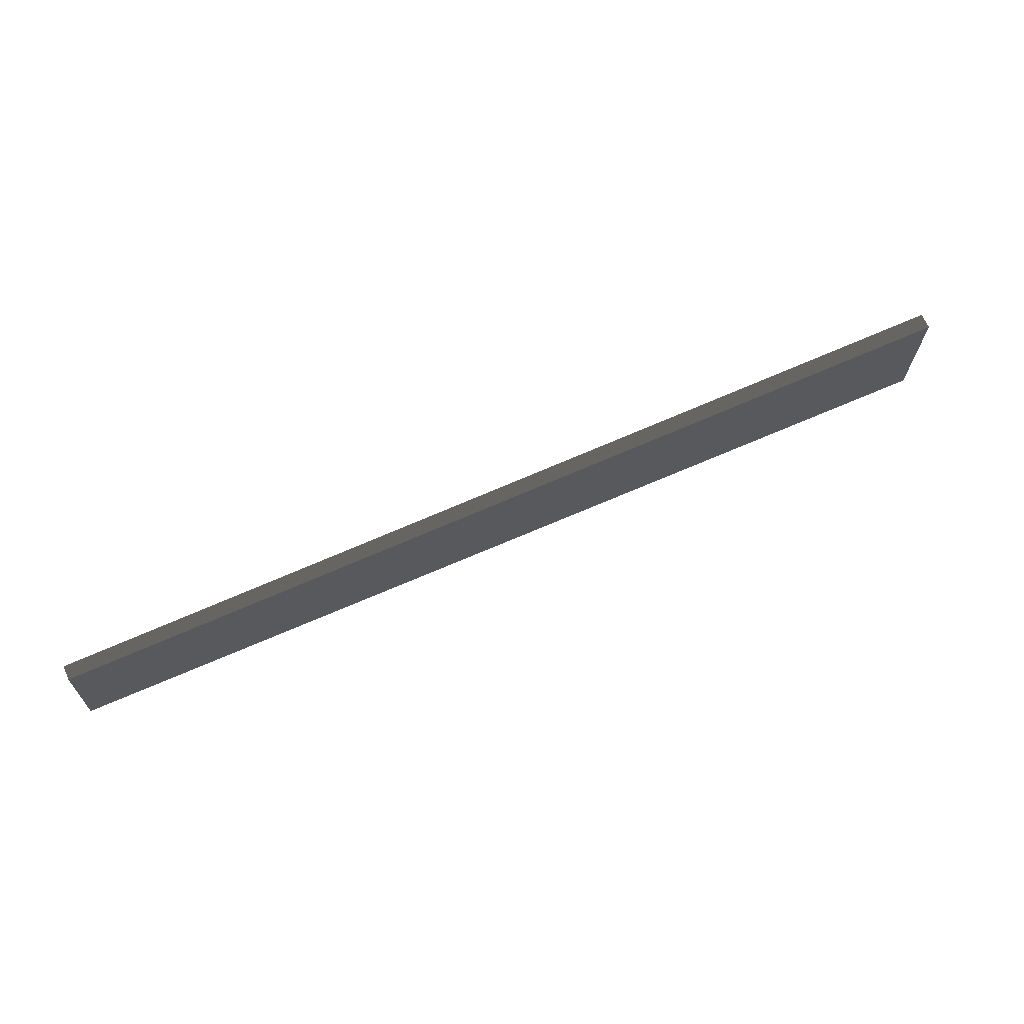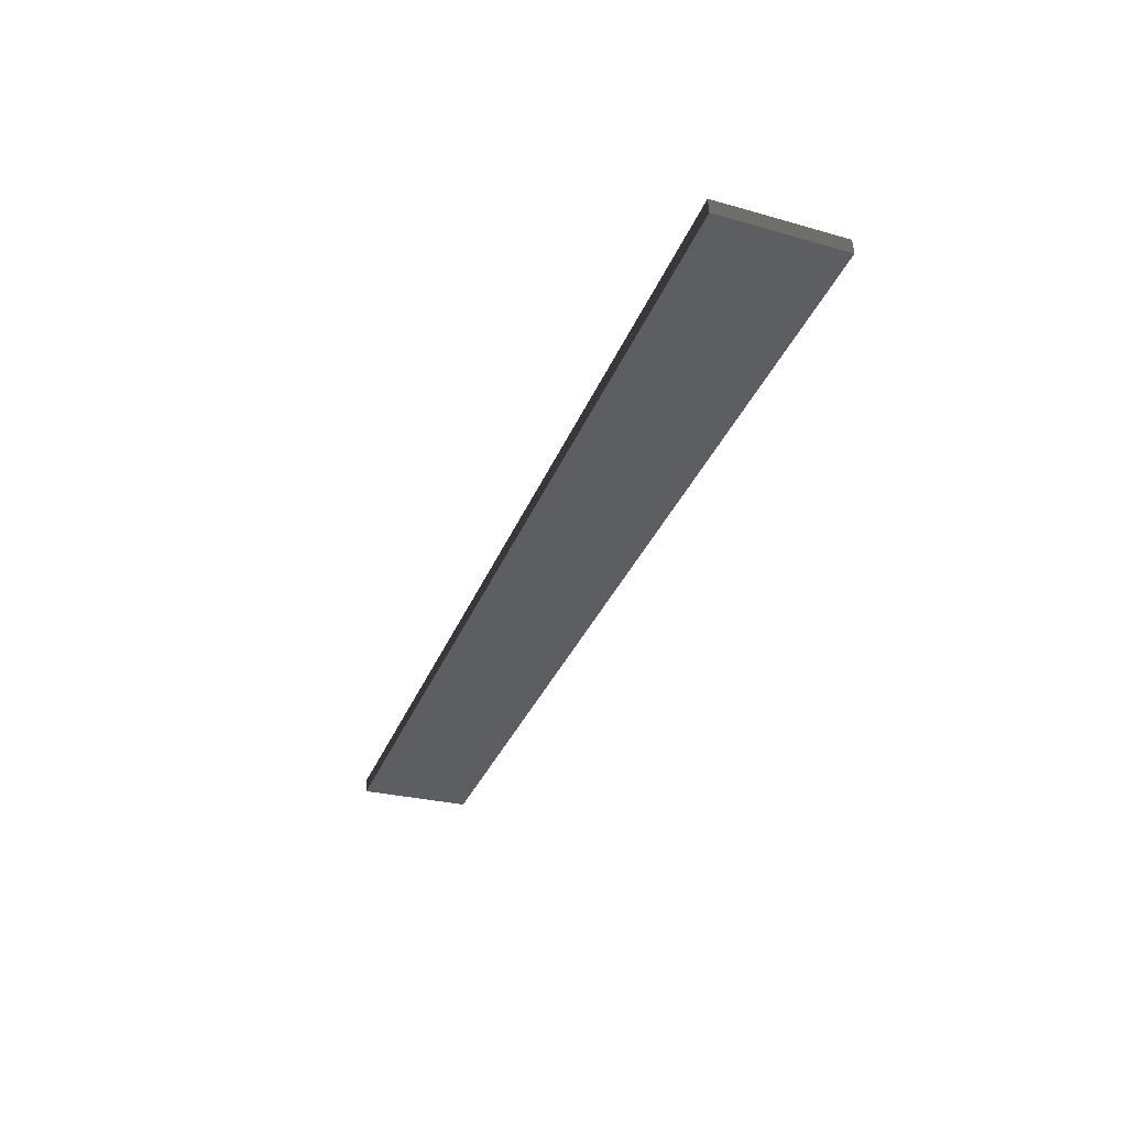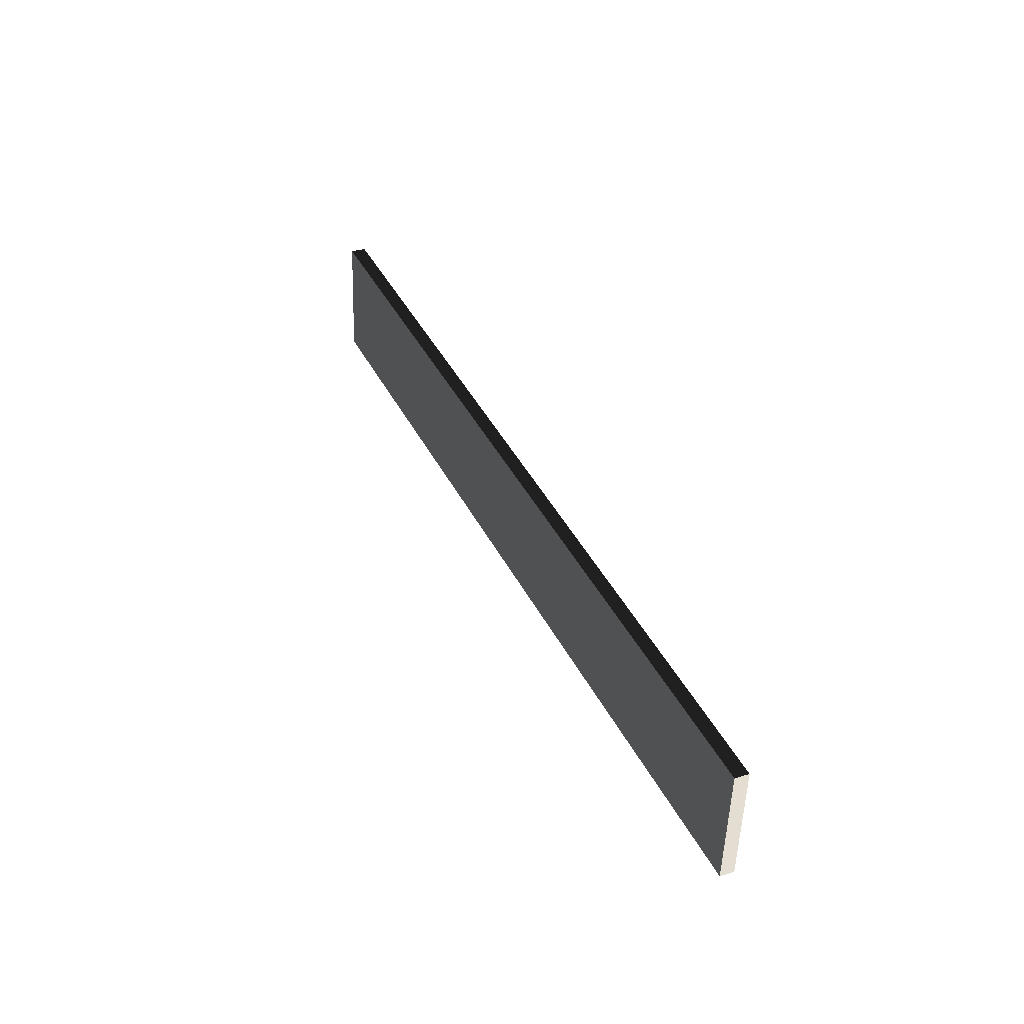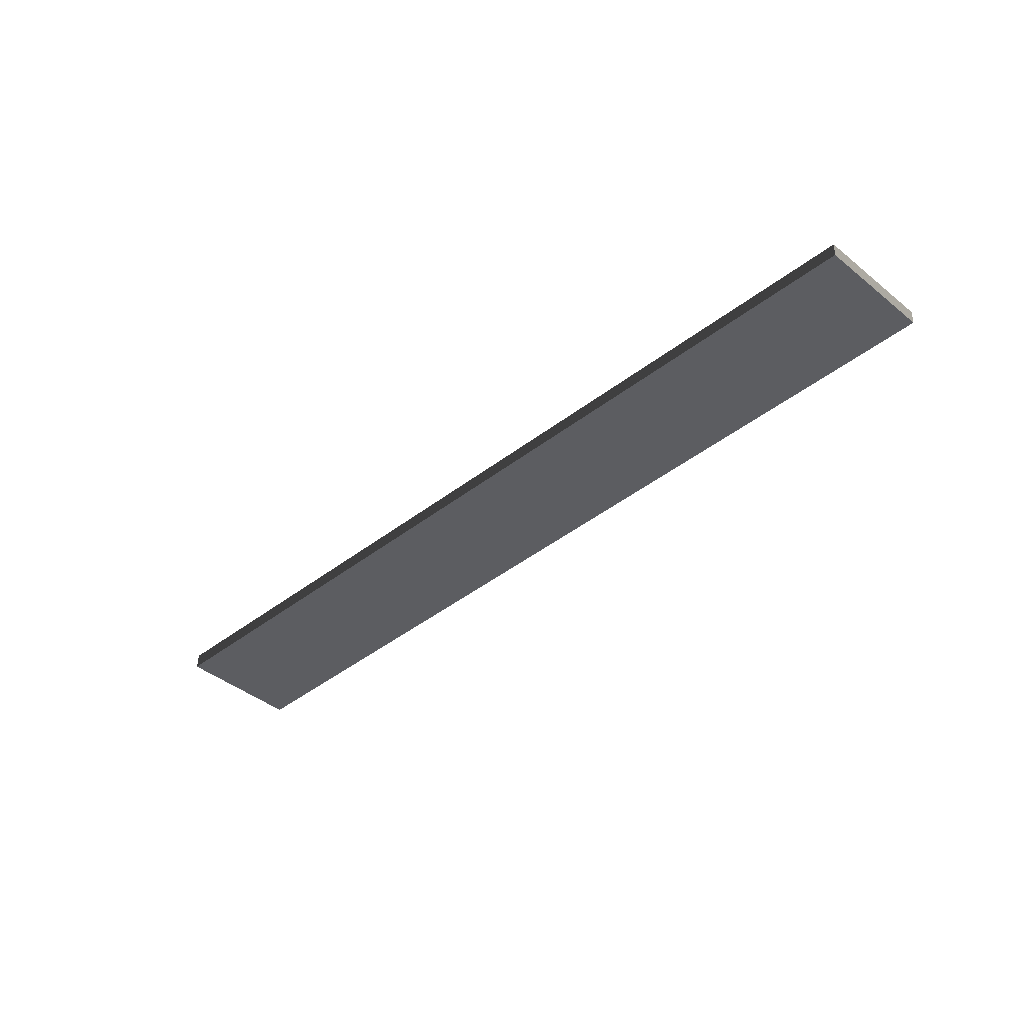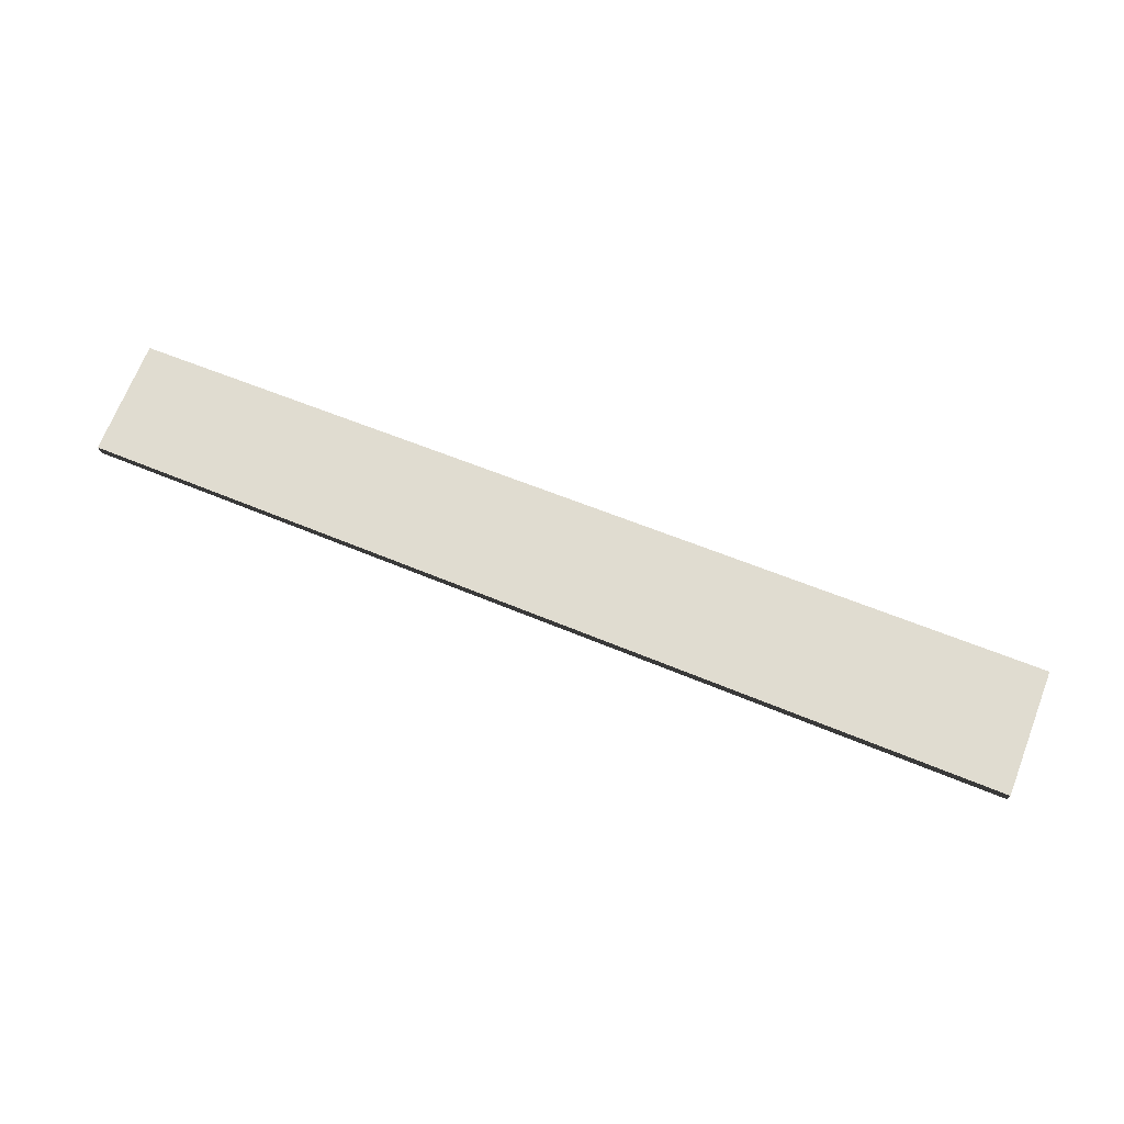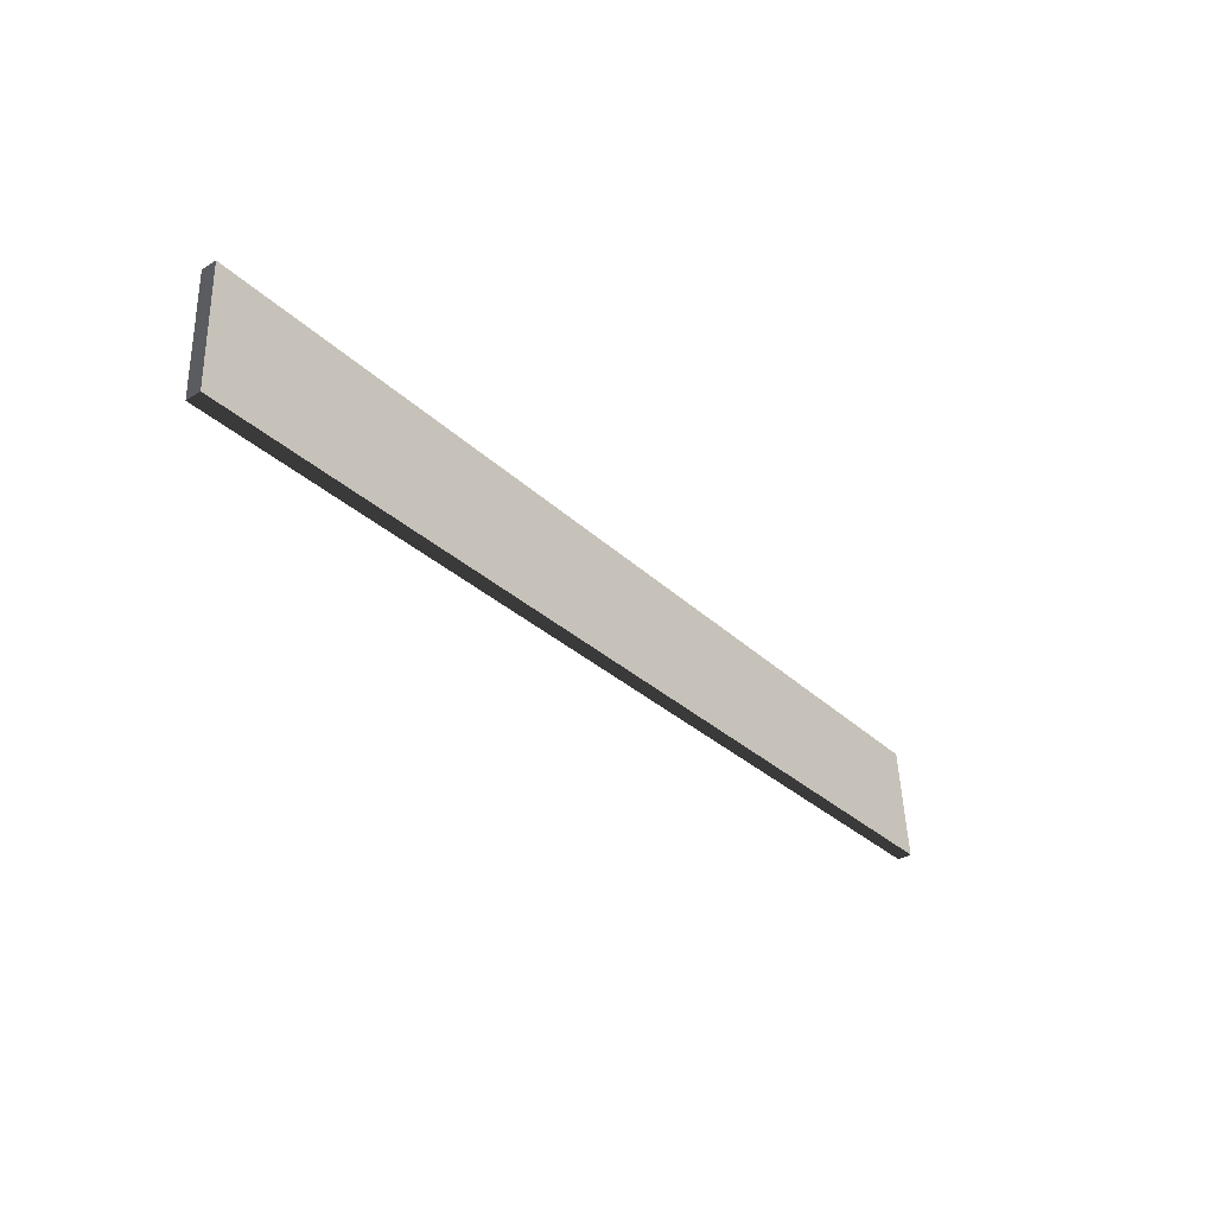
<metadata>
{"format":"obj","ext":"obj","renderer":"f3d","projection":"perspective","resolution":1024,"background":"white","views":[{"elev":66.5,"azim":156.0,"up":"+Z"},{"elev":-37.0,"azim":-111.3,"up":"+Y"},{"elev":37.7,"azim":66.6,"up":"+Z"},{"elev":-38.5,"azim":45.3,"up":"+Y"},{"elev":69.6,"azim":-158.4,"up":"+Y"},{"elev":-33.3,"azim":-51.3,"up":"+Z"}]}
</metadata>
<code>
v -0.9717 0.0215 0.1449
v -0.9718 -0.01231 0.146
v -0.9743 -0.0215 -0.129
v -0.9741 0.01231 -0.1302
v -0.9741 0.01231 -0.1302
v -0.9743 -0.0215 -0.129
v 1.066 -0.02139 -0.1165
v 1.066 0.009398 -0.118
v 1.066 0.009398 -0.118
v 1.066 -0.02139 -0.1165
v 1.061 -0.009399 0.1339
v 1.061 0.02139 0.1324
v 1.061 0.02139 0.1324
v 1.061 -0.009399 0.1339
v -0.9718 -0.01231 0.146
v -0.9717 0.0215 0.1449
v -0.9718 -0.01231 0.146
v 1.061 -0.009399 0.1339
v 1.066 -0.02139 -0.1165
v -0.9743 -0.0215 -0.129
v 1.061 0.02139 0.1324
v -0.9717 0.0215 0.1449
v -0.9741 0.01231 -0.1302
v 1.066 0.009398 -0.118
g wood_plank_1_(9)_20265_9
f 1 3 2
f 1 4 3
f 5 7 6
f 5 8 7
f 9 11 10
f 9 12 11
f 13 15 14
f 13 16 15
f 17 19 18
f 17 20 19
f 21 23 22
f 21 24 23

</code>
